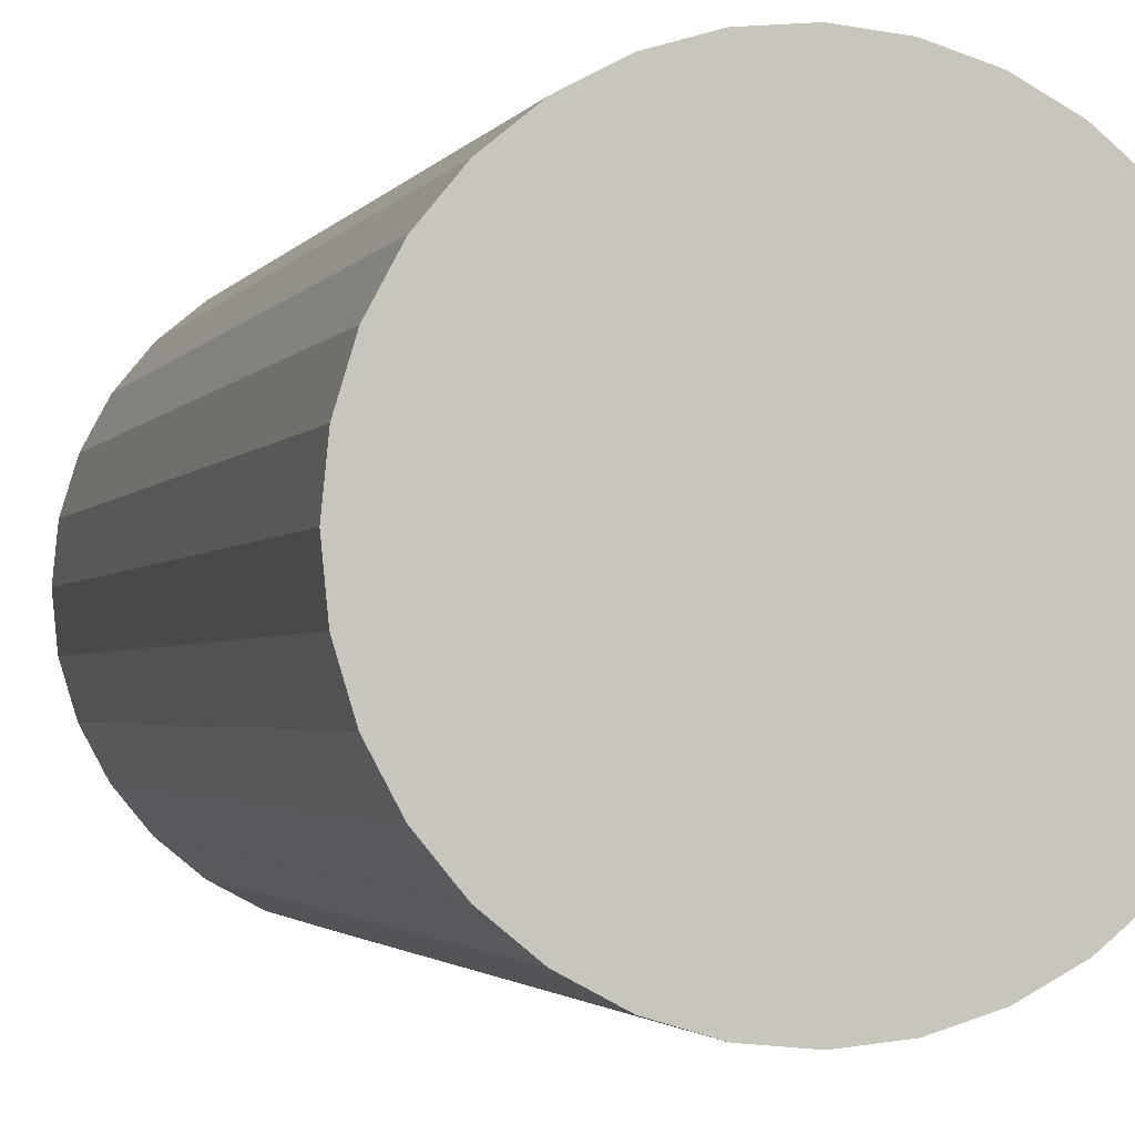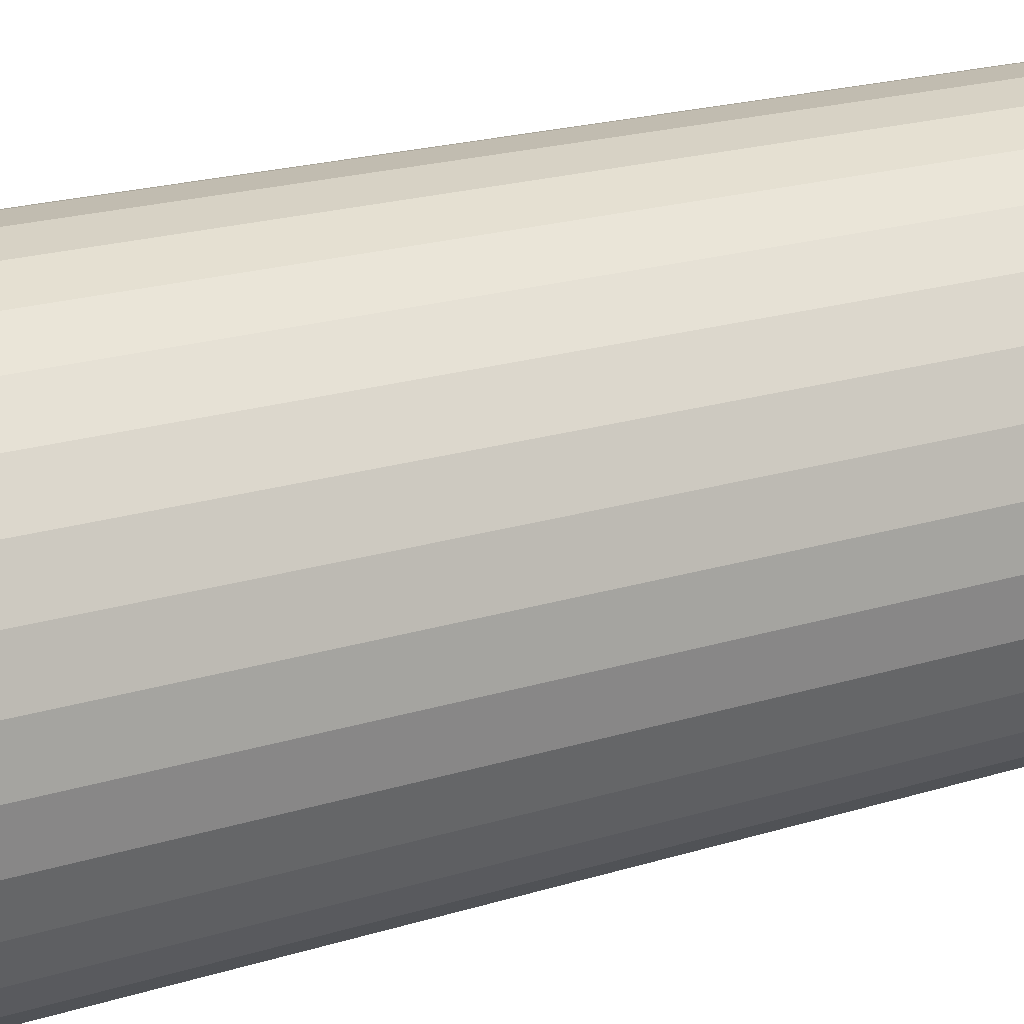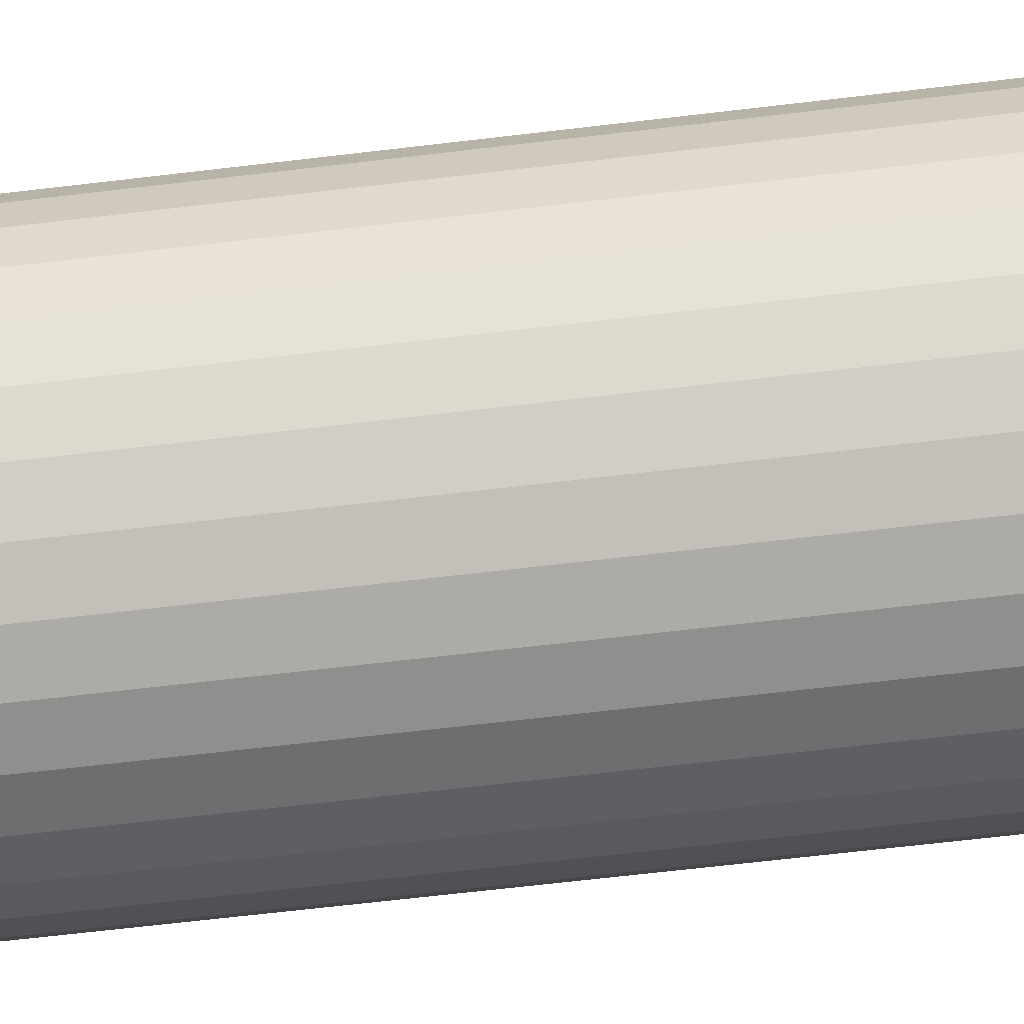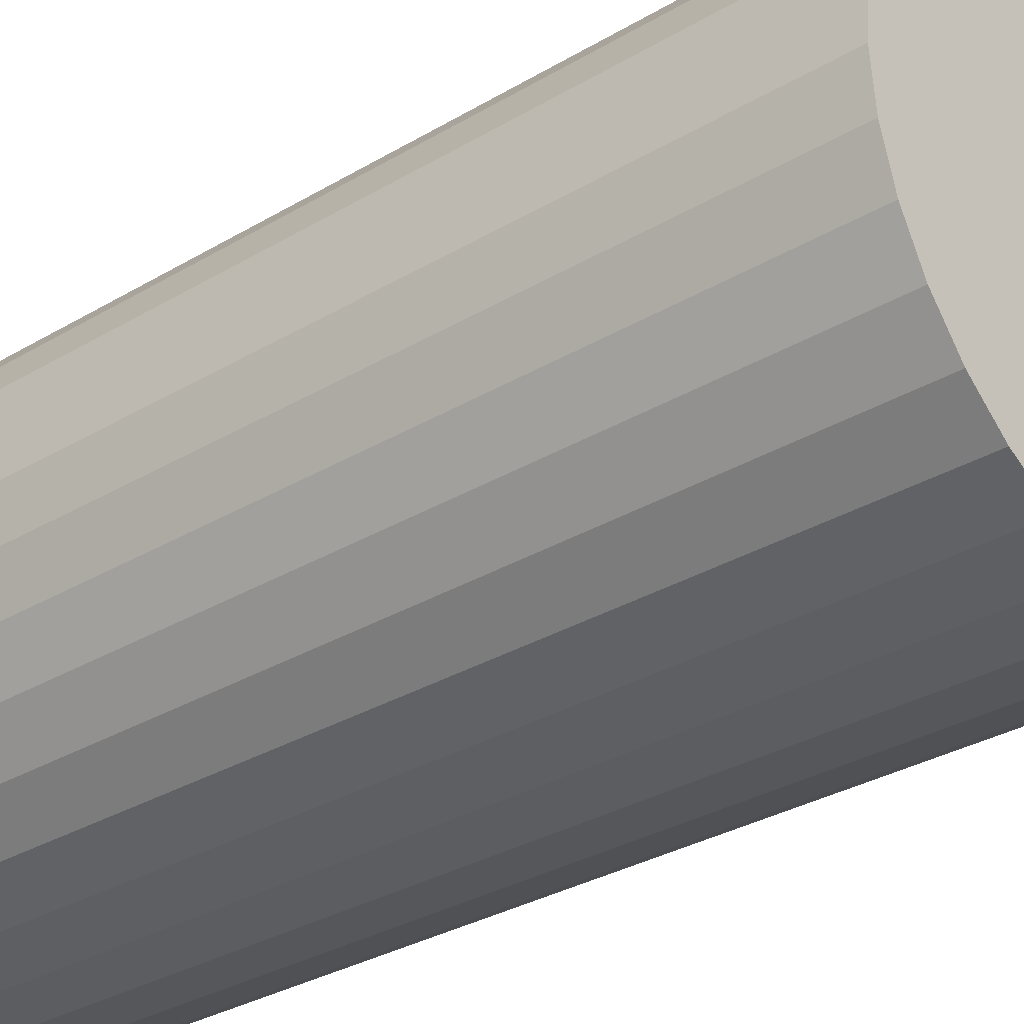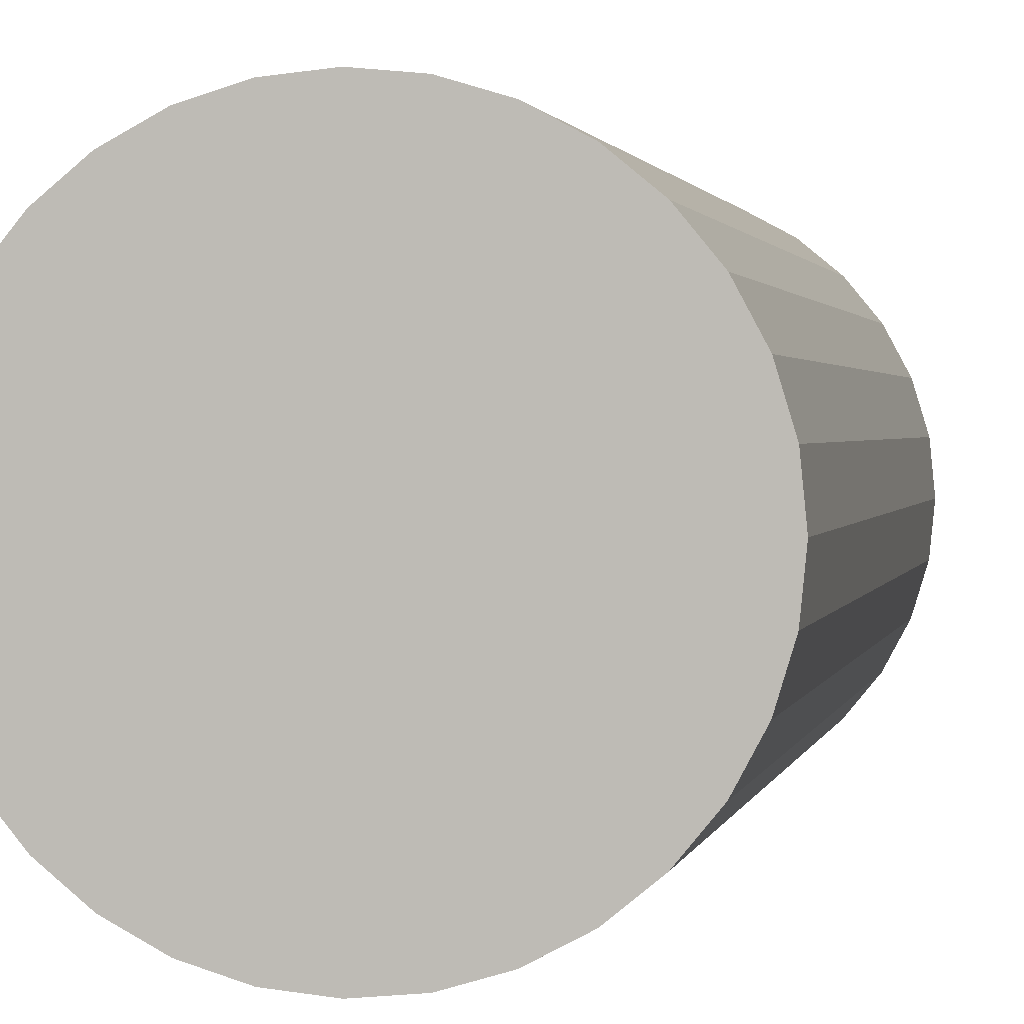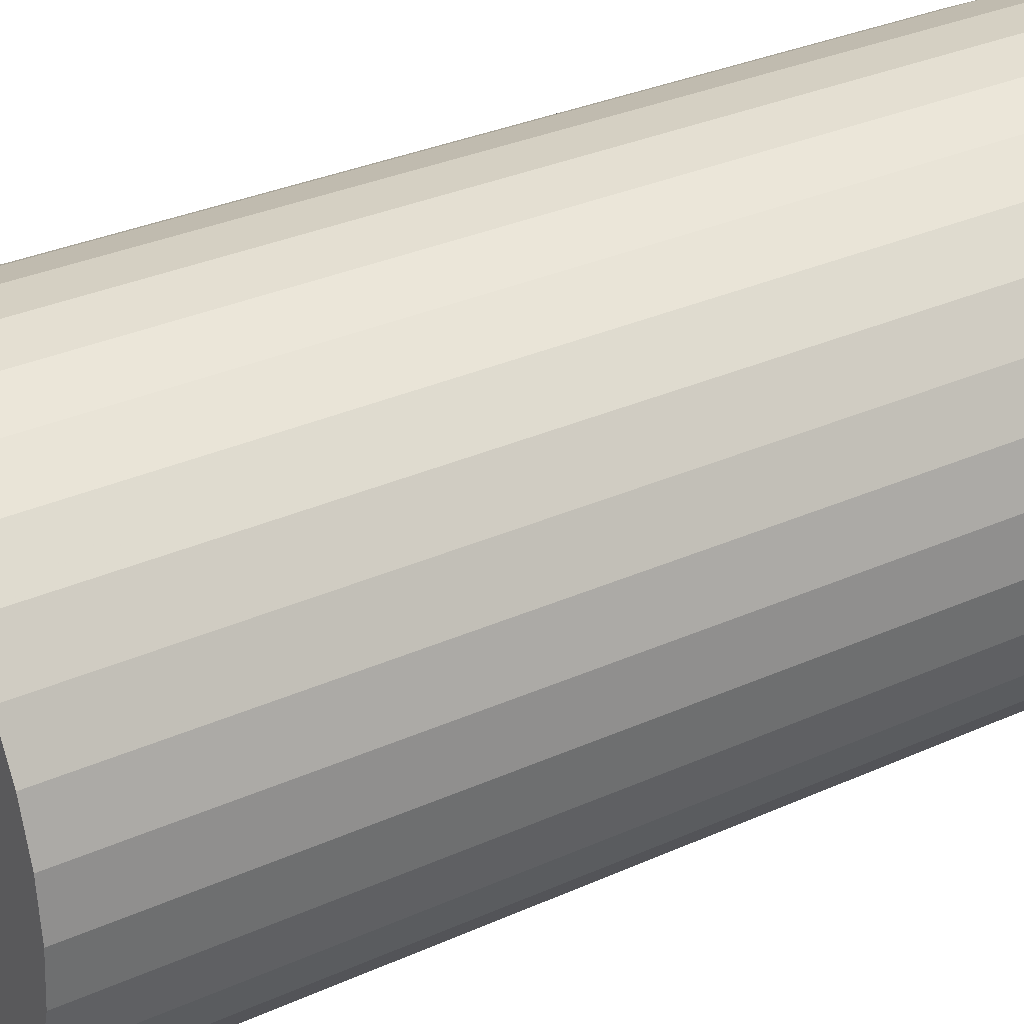
<metadata>
{"format":"obj","ext":"obj","renderer":"f3d","projection":"perspective","resolution":1024,"background":"white","views":[{"elev":-2.1,"azim":-15.5,"up":"+Y"},{"elev":21.9,"azim":-118.1,"up":"+Y"},{"elev":-70.8,"azim":-83.4,"up":"+Y"},{"elev":-31.4,"azim":-49.7,"up":"+Y"},{"elev":1.5,"azim":11.2,"up":"+Y"},{"elev":31.6,"azim":-122.5,"up":"+Y"}]}
</metadata>
<code>
v 0 0 -0.03967
v 0.02122 0 -0.03967
v 0.02122 0 0.03967
v 0 0 0.03967
v 0.02081 0.00414 -0.03967
v 0.02081 0.00414 0.03967
v 0.0196 0.00812 -0.03967
v 0.0196 0.00812 0.03967
v 0.01764 0.01179 -0.03967
v 0.01764 0.01179 0.03967
v 0.015 0.015 -0.03967
v 0.015 0.015 0.03967
v 0.01179 0.01764 -0.03967
v 0.01179 0.01764 0.03967
v 0.00812 0.0196 -0.03967
v 0.00812 0.0196 0.03967
v 0.00414 0.02081 -0.03967
v 0.00414 0.02081 0.03967
v 0 0.02122 -0.03967
v 0 0.02122 0.03967
v -0.00414 0.02081 -0.03967
v -0.00414 0.02081 0.03967
v -0.00812 0.0196 -0.03967
v -0.00812 0.0196 0.03967
v -0.01179 0.01764 -0.03967
v -0.01179 0.01764 0.03967
v -0.015 0.015 -0.03967
v -0.015 0.015 0.03967
v -0.01764 0.01179 -0.03967
v -0.01764 0.01179 0.03967
v -0.0196 0.00812 -0.03967
v -0.0196 0.00812 0.03967
v -0.02081 0.00414 -0.03967
v -0.02081 0.00414 0.03967
v -0.02122 0 -0.03967
v -0.02122 0 0.03967
v -0.02081 -0.00414 -0.03967
v -0.02081 -0.00414 0.03967
v -0.0196 -0.00812 -0.03967
v -0.0196 -0.00812 0.03967
v -0.01764 -0.01179 -0.03967
v -0.01764 -0.01179 0.03967
v -0.015 -0.015 -0.03967
v -0.015 -0.015 0.03967
v -0.01179 -0.01764 -0.03967
v -0.01179 -0.01764 0.03967
v -0.00812 -0.0196 -0.03967
v -0.00812 -0.0196 0.03967
v -0.00414 -0.02081 -0.03967
v -0.00414 -0.02081 0.03967
v -0 -0.02122 -0.03967
v -0 -0.02122 0.03967
v 0.00414 -0.02081 -0.03967
v 0.00414 -0.02081 0.03967
v 0.00812 -0.0196 -0.03967
v 0.00812 -0.0196 0.03967
v 0.01179 -0.01764 -0.03967
v 0.01179 -0.01764 0.03967
v 0.015 -0.015 -0.03967
v 0.015 -0.015 0.03967
v 0.01764 -0.01179 -0.03967
v 0.01764 -0.01179 0.03967
v 0.0196 -0.00812 -0.03967
v 0.0196 -0.00812 0.03967
v 0.02081 -0.00414 -0.03967
v 0.02081 -0.00414 0.03967
f 2 1 5
f 2 5 3
f 3 5 6
f 3 6 4
f 5 1 7
f 5 7 6
f 6 7 8
f 6 8 4
f 7 1 9
f 7 9 8
f 8 9 10
f 8 10 4
f 9 1 11
f 9 11 10
f 10 11 12
f 10 12 4
f 11 1 13
f 11 13 12
f 12 13 14
f 12 14 4
f 13 1 15
f 13 15 14
f 14 15 16
f 14 16 4
f 15 1 17
f 15 17 16
f 16 17 18
f 16 18 4
f 17 1 19
f 17 19 18
f 18 19 20
f 18 20 4
f 19 1 21
f 19 21 20
f 20 21 22
f 20 22 4
f 21 1 23
f 21 23 22
f 22 23 24
f 22 24 4
f 23 1 25
f 23 25 24
f 24 25 26
f 24 26 4
f 25 1 27
f 25 27 26
f 26 27 28
f 26 28 4
f 27 1 29
f 27 29 28
f 28 29 30
f 28 30 4
f 29 1 31
f 29 31 30
f 30 31 32
f 30 32 4
f 31 1 33
f 31 33 32
f 32 33 34
f 32 34 4
f 33 1 35
f 33 35 34
f 34 35 36
f 34 36 4
f 35 1 37
f 35 37 36
f 36 37 38
f 36 38 4
f 37 1 39
f 37 39 38
f 38 39 40
f 38 40 4
f 39 1 41
f 39 41 40
f 40 41 42
f 40 42 4
f 41 1 43
f 41 43 42
f 42 43 44
f 42 44 4
f 43 1 45
f 43 45 44
f 44 45 46
f 44 46 4
f 45 1 47
f 45 47 46
f 46 47 48
f 46 48 4
f 47 1 49
f 47 49 48
f 48 49 50
f 48 50 4
f 49 1 51
f 49 51 50
f 50 51 52
f 50 52 4
f 51 1 53
f 51 53 52
f 52 53 54
f 52 54 4
f 53 1 55
f 53 55 54
f 54 55 56
f 54 56 4
f 55 1 57
f 55 57 56
f 56 57 58
f 56 58 4
f 57 1 59
f 57 59 58
f 58 59 60
f 58 60 4
f 59 1 61
f 59 61 60
f 60 61 62
f 60 62 4
f 61 1 63
f 61 63 62
f 62 63 64
f 62 64 4
f 63 1 65
f 63 65 64
f 64 65 66
f 64 66 4
f 65 1 2
f 65 2 66
f 66 2 3
f 66 3 4

</code>
